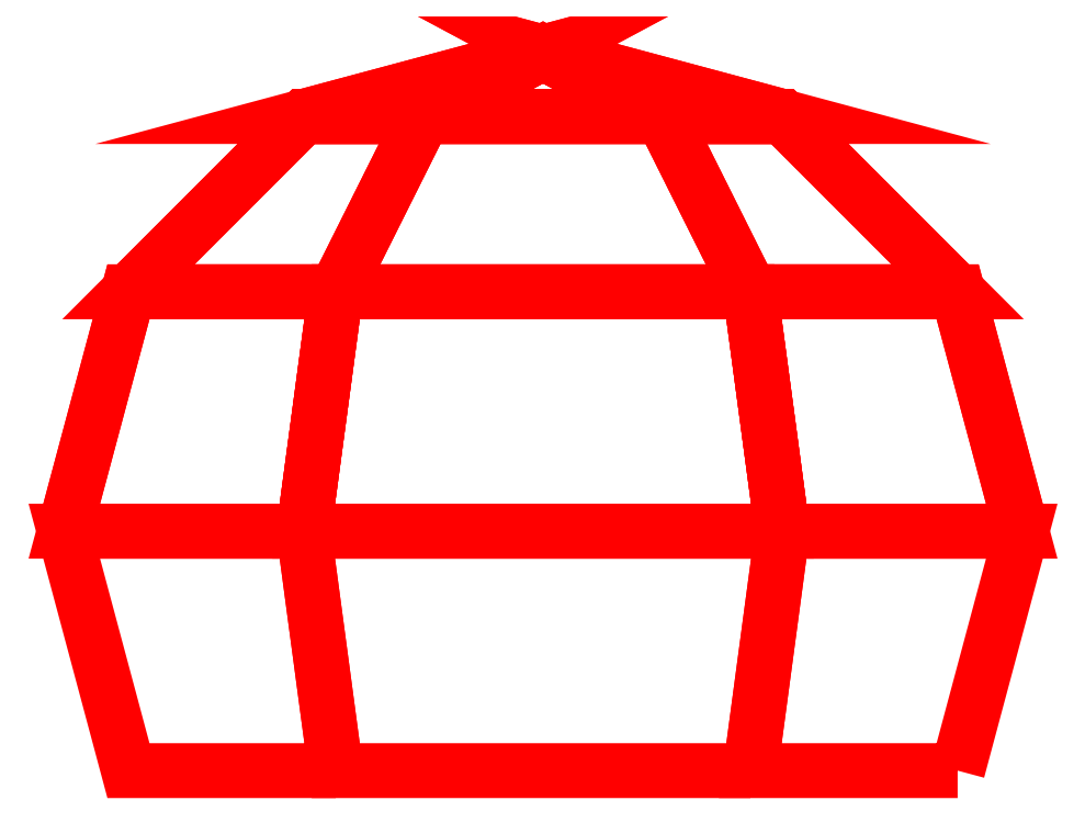
<metadata>
{"format":"dxf","ext":"dxf","renderer":"ezdxf+matplotlib","layout":"modelspace","background":"white","min_lineweight":24,"dpi":150}
</metadata>
<code>
0
SECTION
2
ENTITIES
0
3DFACE
8
MG_MOUNT
10
-0.24
20
0
30
0
11
-0.2078
21
0.12
31
0
12
-0.1039
22
0.12
32
-0.18
13
-0.12
23
0
33
-0.2078
0
3DFACE
8
MG_MOUNT
10
-0.2078
20
0.12
30
0
11
-0.12
21
0.2078
31
0
12
-0.06
22
0.2078
32
-0.1039
13
-0.1039
23
0.12
33
-0.18
0
3DFACE
8
MG_MOUNT
10
-0.12
20
0.2078
30
0
11
0
21
0.24
31
0
12
0
22
0.24
32
0
13
-0.06
23
0.2078
33
-0.1039
0
3DFACE
8
MG_MOUNT
10
-0.12
20
0
30
-0.2078
11
-0.1039
21
0.12
31
-0.18
12
0.1039
22
0.12
32
-0.18
13
0.12
23
0
33
-0.2078
0
3DFACE
8
MG_MOUNT
10
-0.1039
20
0.12
30
-0.18
11
-0.06
21
0.2078
31
-0.1039
12
0.06
22
0.2078
32
-0.1039
13
0.1039
23
0.12
33
-0.18
0
3DFACE
8
MG_MOUNT
10
-0.06
20
0.2078
30
-0.1039
11
0
21
0.24
31
0
12
0
22
0.24
32
0
13
0.06
23
0.2078
33
-0.1039
0
3DFACE
8
MG_MOUNT
10
0.12
20
0
30
-0.2078
11
0.1039
21
0.12
31
-0.18
12
0.2078
22
0.12
32
0
13
0.24
23
0
33
0
0
3DFACE
8
MG_MOUNT
10
0.1039
20
0.12
30
-0.18
11
0.06
21
0.2078
31
-0.1039
12
0.12
22
0.2078
32
0
13
0.2078
23
0.12
33
0
0
3DFACE
8
MG_MOUNT
10
0.06
20
0.2078
30
-0.1039
11
0
21
0.24
31
0
12
-1.8e-15
22
0.24
32
0
13
0.12
23
0.2078
33
0
0
3DFACE
8
MG_MOUNT
10
0.2078
20
-0.12
30
0
11
0.24
21
0
31
0
12
0.12
22
0
32
0.2078
13
0.1039
23
-0.12
33
0.18
0
3DFACE
8
MG_MOUNT
10
0.24
20
0
30
0
11
0.2078
21
0.12
31
0
12
0.1039
22
0.12
32
0.18
13
0.12
23
0
33
0.2078
0
3DFACE
8
MG_MOUNT
10
0.2078
20
0.12
30
0
11
0.12
21
0.2078
31
0
12
0.06
22
0.2078
32
0.1039
13
0.1039
23
0.12
33
0.18
0
3DFACE
8
MG_MOUNT
10
0.12
20
0.2078
30
0
11
-1.8e-15
21
0.24
31
0
12
0
22
0.24
32
0
13
0.06
23
0.2078
33
0.1039
0
3DFACE
8
MG_MOUNT
10
0.1039
20
-0.12
30
0.18
11
0.12
21
0
31
0.2078
12
-0.12
22
0
32
0.2078
13
-0.1039
23
-0.12
33
0.18
0
3DFACE
8
MG_MOUNT
10
0.12
20
0
30
0.2078
11
0.1039
21
0.12
31
0.18
12
-0.1039
22
0.12
32
0.18
13
-0.12
23
0
33
0.2078
0
3DFACE
8
MG_MOUNT
10
0.1039
20
0.12
30
0.18
11
0.06
21
0.2078
31
0.1039
12
-0.06
22
0.2078
32
0.1039
13
-0.1039
23
0.12
33
0.18
0
3DFACE
8
MG_MOUNT
10
0.06
20
0.2078
30
0.1039
11
0
21
0.24
31
0
12
0
22
0.24
32
0
13
-0.06
23
0.2078
33
0.1039
0
3DFACE
8
MG_MOUNT
10
-0.1039
20
-0.12
30
0.18
11
-0.12
21
0
31
0.2078
12
-0.24
22
0
32
0
13
-0.2078
23
-0.12
33
0
0
3DFACE
8
MG_MOUNT
10
-0.12
20
0
30
0.2078
11
-0.1039
21
0.12
31
0.18
12
-0.2078
22
0.12
32
0
13
-0.24
23
0
33
0
0
3DFACE
8
MG_MOUNT
10
-0.1039
20
0.12
30
0.18
11
-0.06
21
0.2078
31
0.1039
12
-0.12
22
0.2078
32
0
13
-0.2078
23
0.12
33
0
0
3DFACE
8
MG_MOUNT
10
-0.06
20
0.2078
30
0.1039
11
0
21
0.24
31
0
12
0
22
0.24
32
0
13
-0.12
23
0.2078
33
0
0
ENDSEC
0
EOF

</code>
